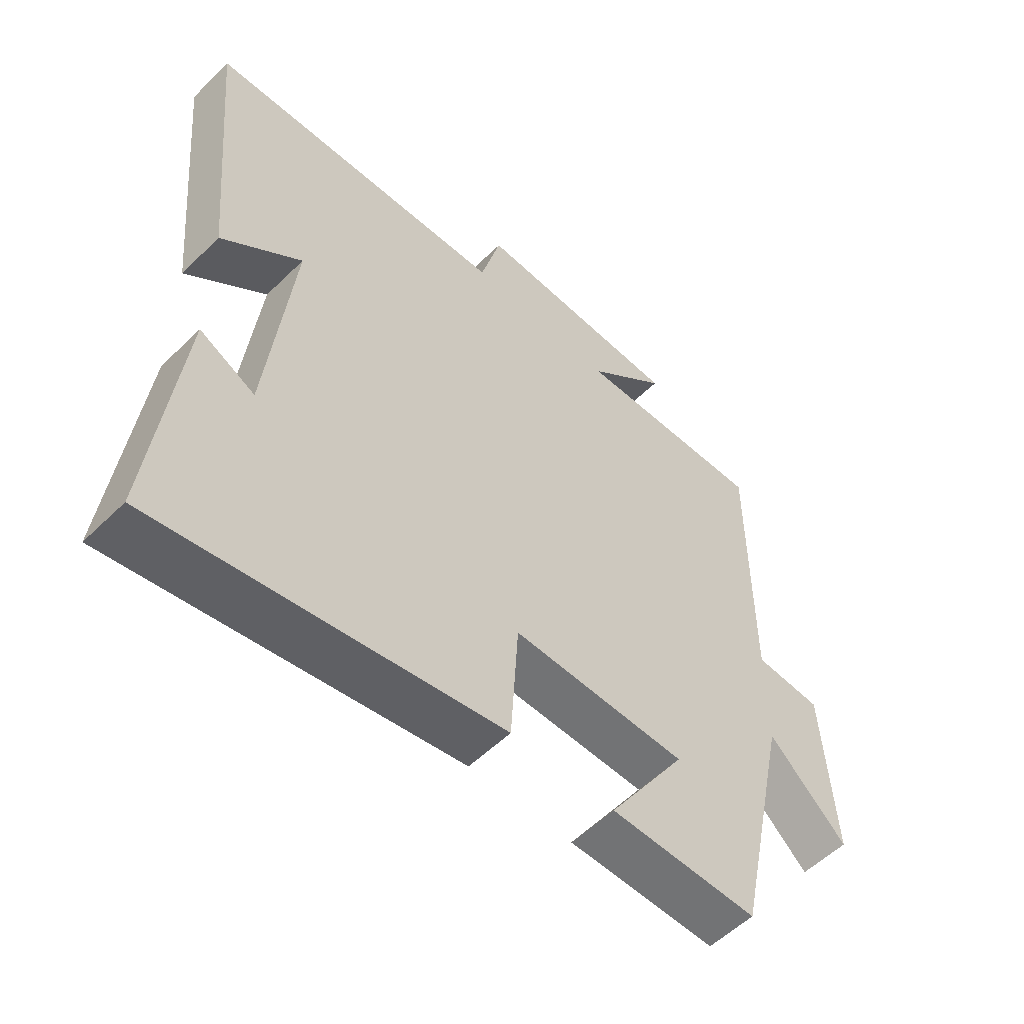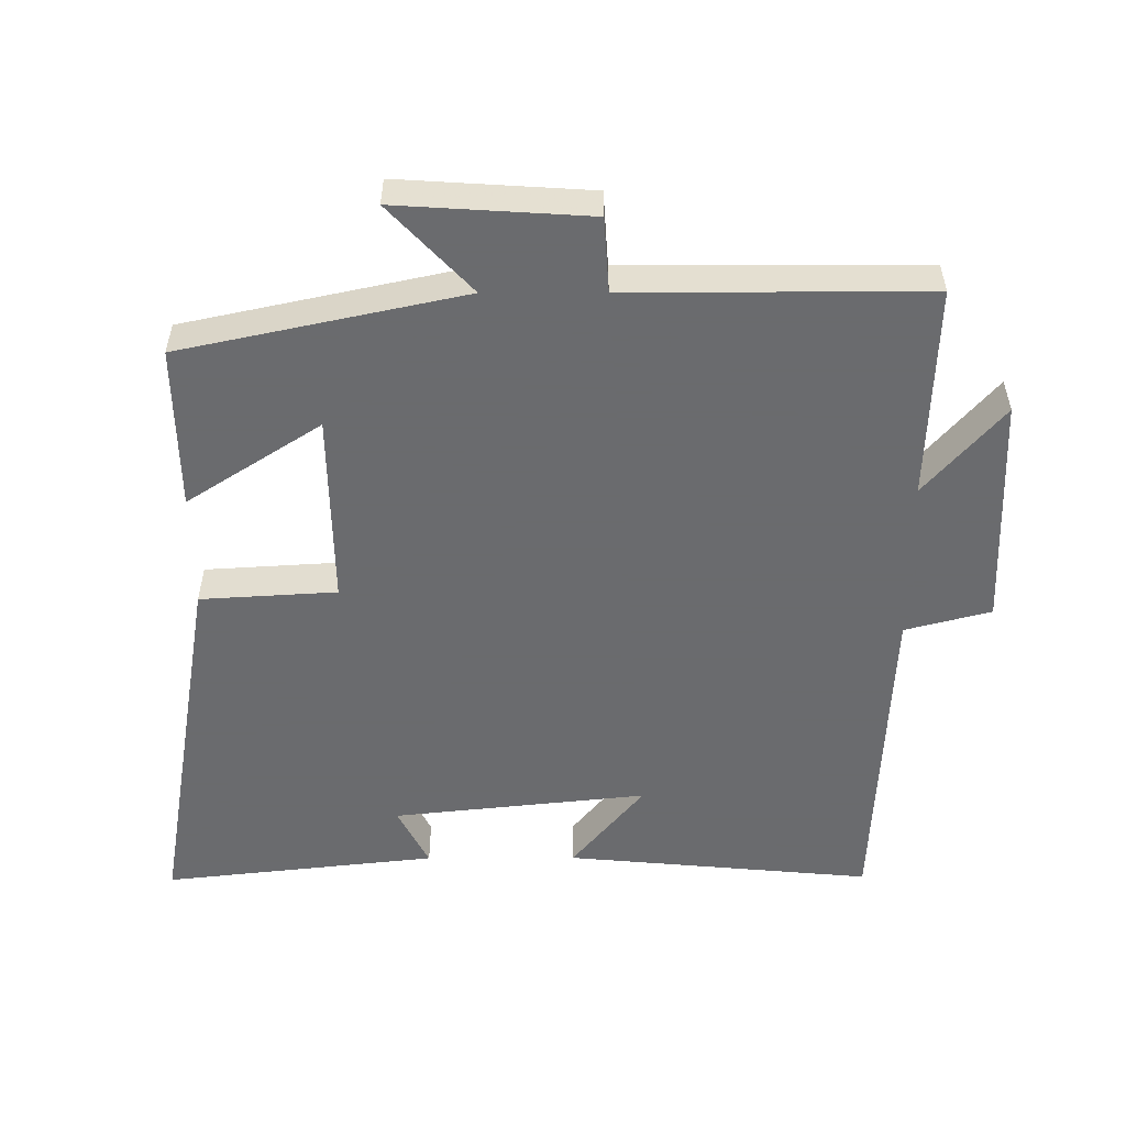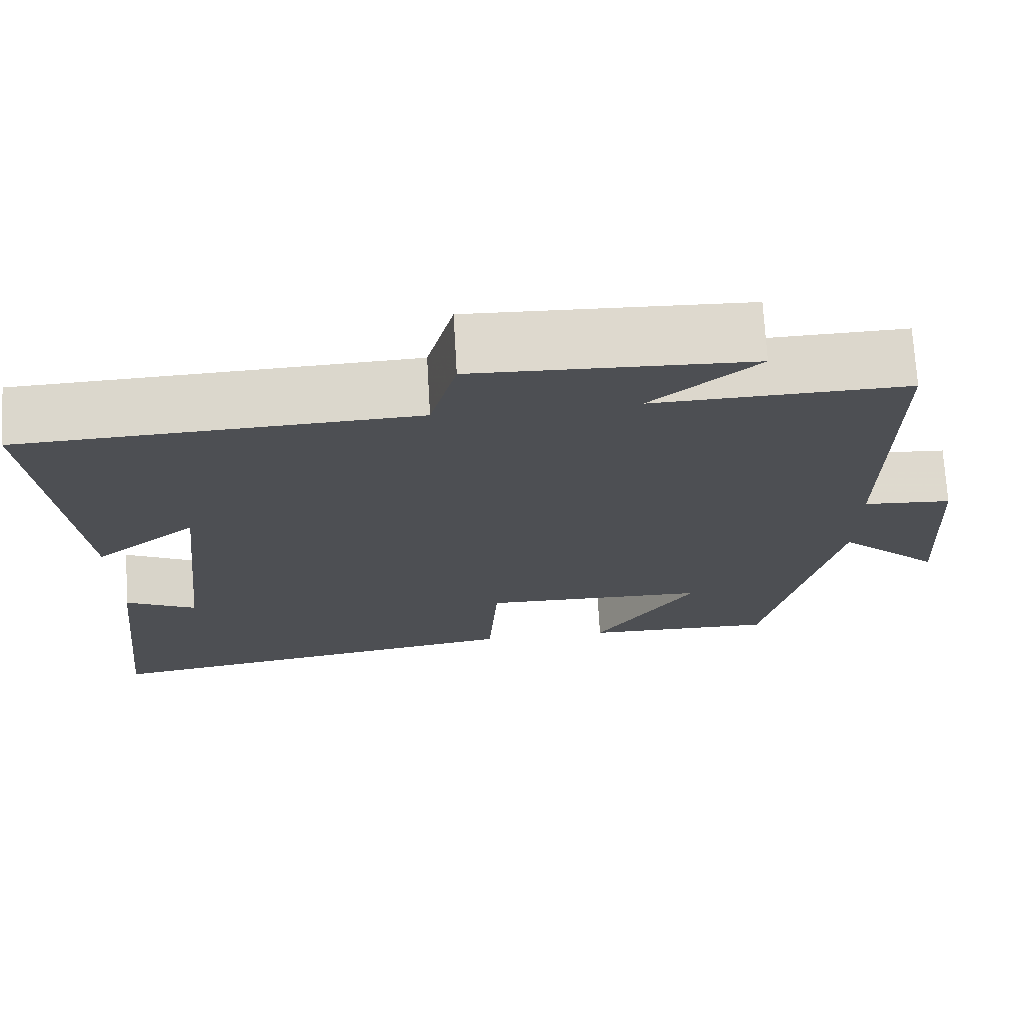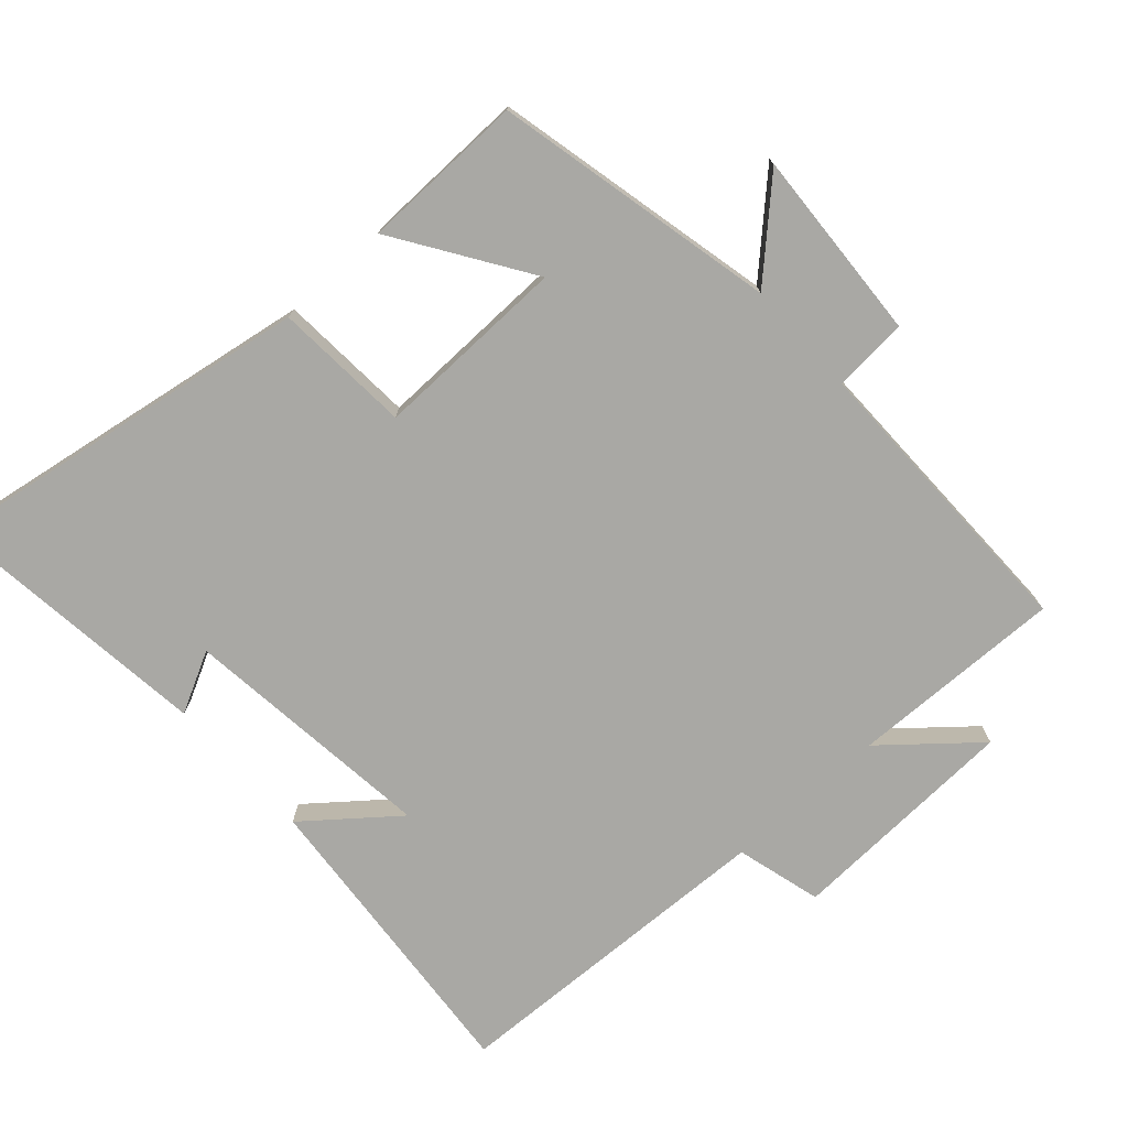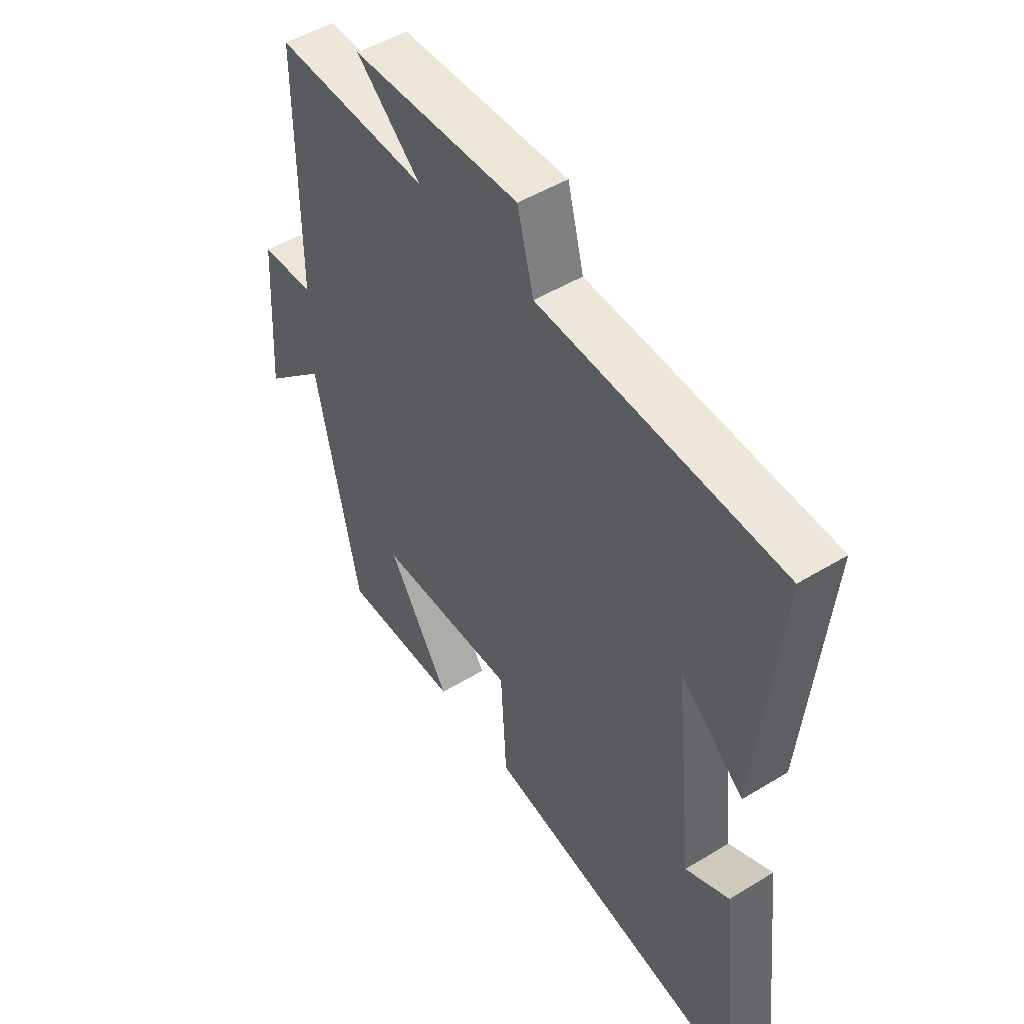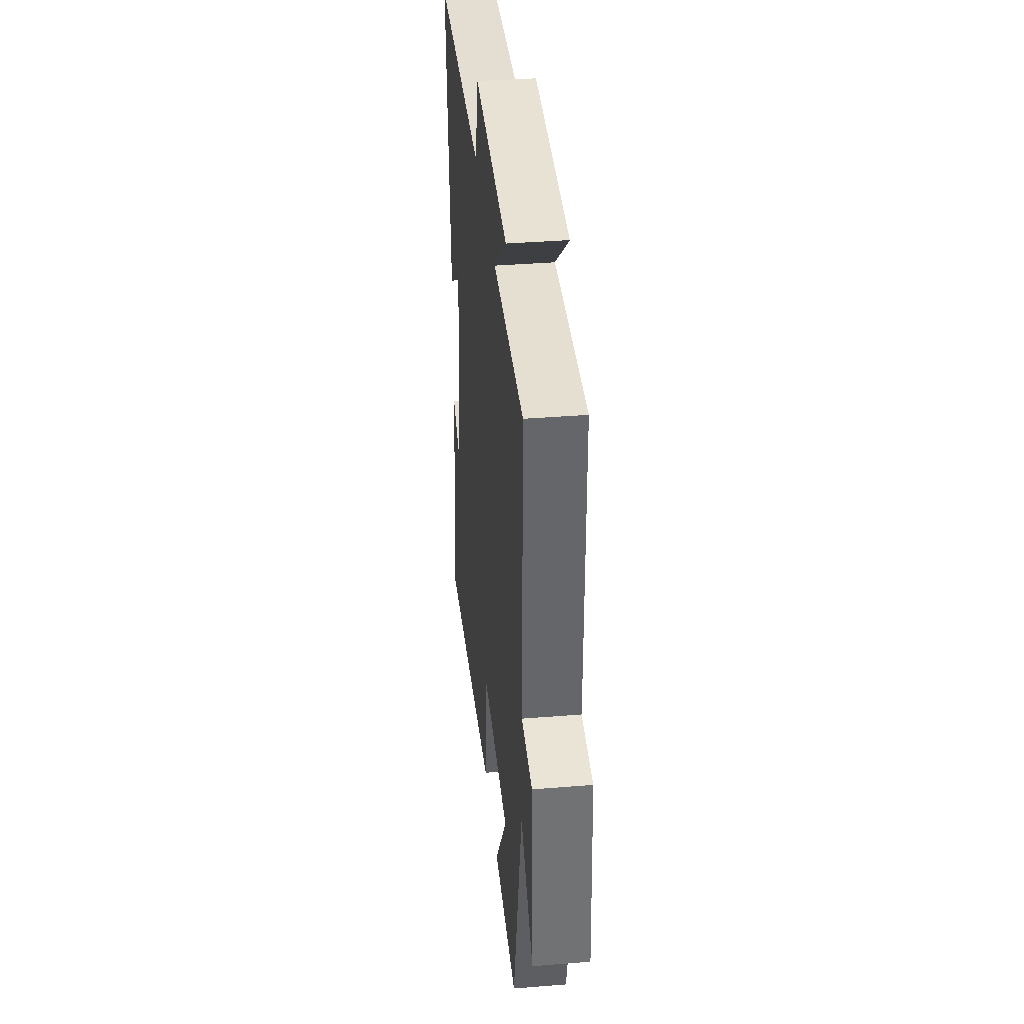
<metadata>
{"format":"obj","ext":"obj","renderer":"f3d","projection":"perspective","resolution":1024,"background":"white","views":[{"elev":-55.3,"azim":135.7,"up":"+Z"},{"elev":-53.3,"azim":-89.8,"up":"+Y"},{"elev":72.2,"azim":176.7,"up":"+Z"},{"elev":-74.9,"azim":-137.6,"up":"+Y"},{"elev":49.0,"azim":55.8,"up":"+Z"},{"elev":38.7,"azim":-95.8,"up":"+Z"}]}
</metadata>
<code>
v 0.542 0.07 0.478
v 0.5 0.07 0.029
v 0.371 0.07 0.134
v 0.411 0.07 -0.238
v 0.5 0.07 -0.193
v 0.545 0.07 -0.594
v -0.005 0.07 -0.5
v -0.017 0.07 -0.301
v -0.299 0.07 -0.305
v -0.173 0.07 -0.5
v -0.412 0.07 -0.503
v -0.5 0.07 -0.092
v -0.627 0.07 -0.211
v -0.609 0.07 0.069
v -0.5 0.07 0.076
v -0.5 0.07 0.51
v -0.188 0.07 0.5
v -0.319 0.07 0.613
v 0.021 0.07 0.625
v 0.054 0.07 0.5
v 0.542 0 0.478
v 0.5 0 0.029
v 0.371 0 0.134
v 0.411 0 -0.238
v 0.5 0 -0.193
v 0.545 0 -0.594
v -0.005 0 -0.5
v -0.017 0 -0.301
v -0.299 0 -0.305
v -0.173 0 -0.5
v -0.412 0 -0.503
v -0.5 0 -0.092
v -0.627 0 -0.211
v -0.609 0 0.069
v -0.5 0 0.076
v -0.5 0 0.51
v -0.188 0 0.5
v -0.319 0 0.613
v 0.021 0 0.625
v 0.054 0 0.5
f 17 18 19 20
f 17 20 1
f 15 16 17
f 15 17 1
f 12 13 14 15
f 9 10 11 12
f 8 9 12 15
f 6 7 8
f 4 5 6
f 4 6 8 15
f 1 2 3
f 15 1 3
f 3 4 15
f 40 39 38 37
f 21 40 37
f 37 36 35
f 21 37 35
f 35 34 33 32
f 32 31 30 29
f 35 32 29 28
f 28 27 26
f 26 25 24
f 35 28 26 24
f 23 22 21
f 23 21 35
f 35 24 23
f 1 21 22 2
f 2 22 23 3
f 3 23 24 4
f 4 24 25 5
f 5 25 26 6
f 6 26 27 7
f 7 27 28 8
f 8 28 29 9
f 9 29 30 10
f 10 30 31 11
f 11 31 32 12
f 12 32 33 13
f 13 33 34 14
f 14 34 35 15
f 15 35 36 16
f 16 36 37 17
f 17 37 38 18
f 18 38 39 19
f 19 39 40 20
f 20 40 21 1

</code>
